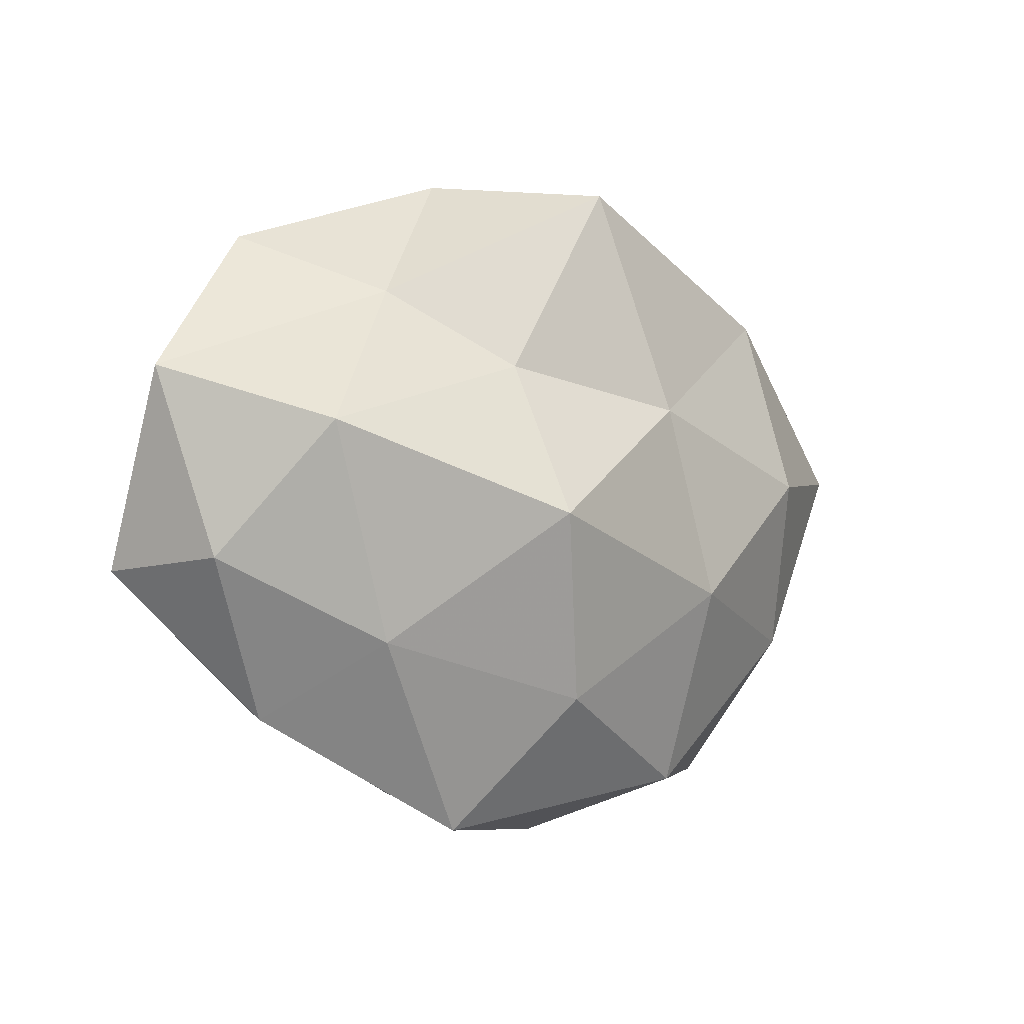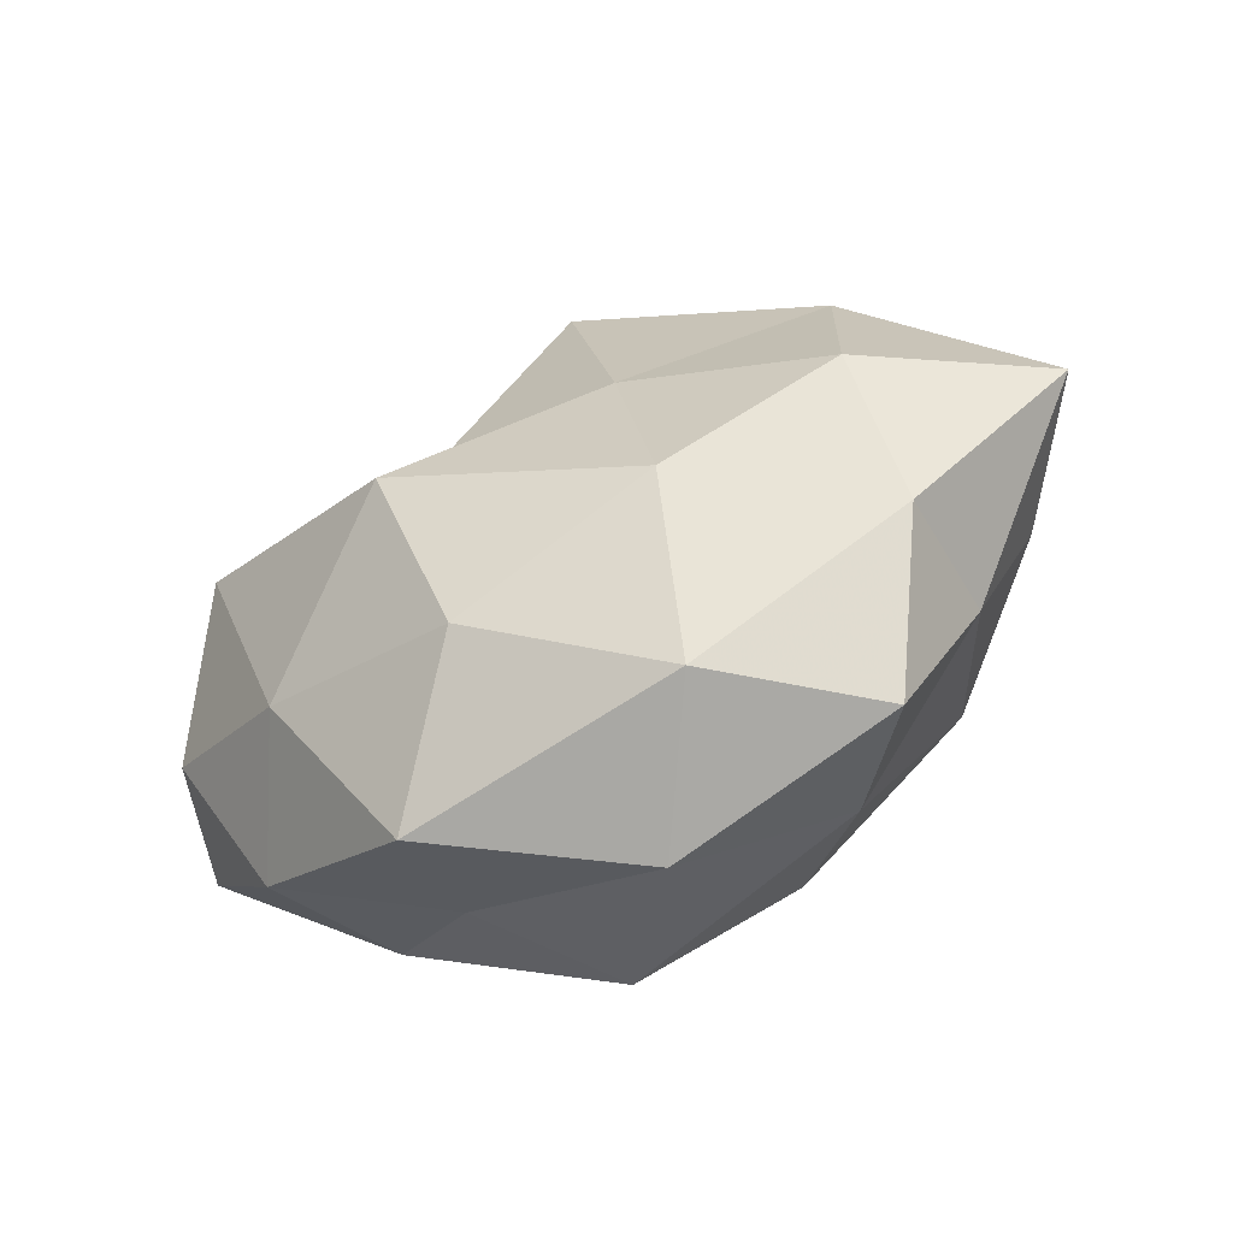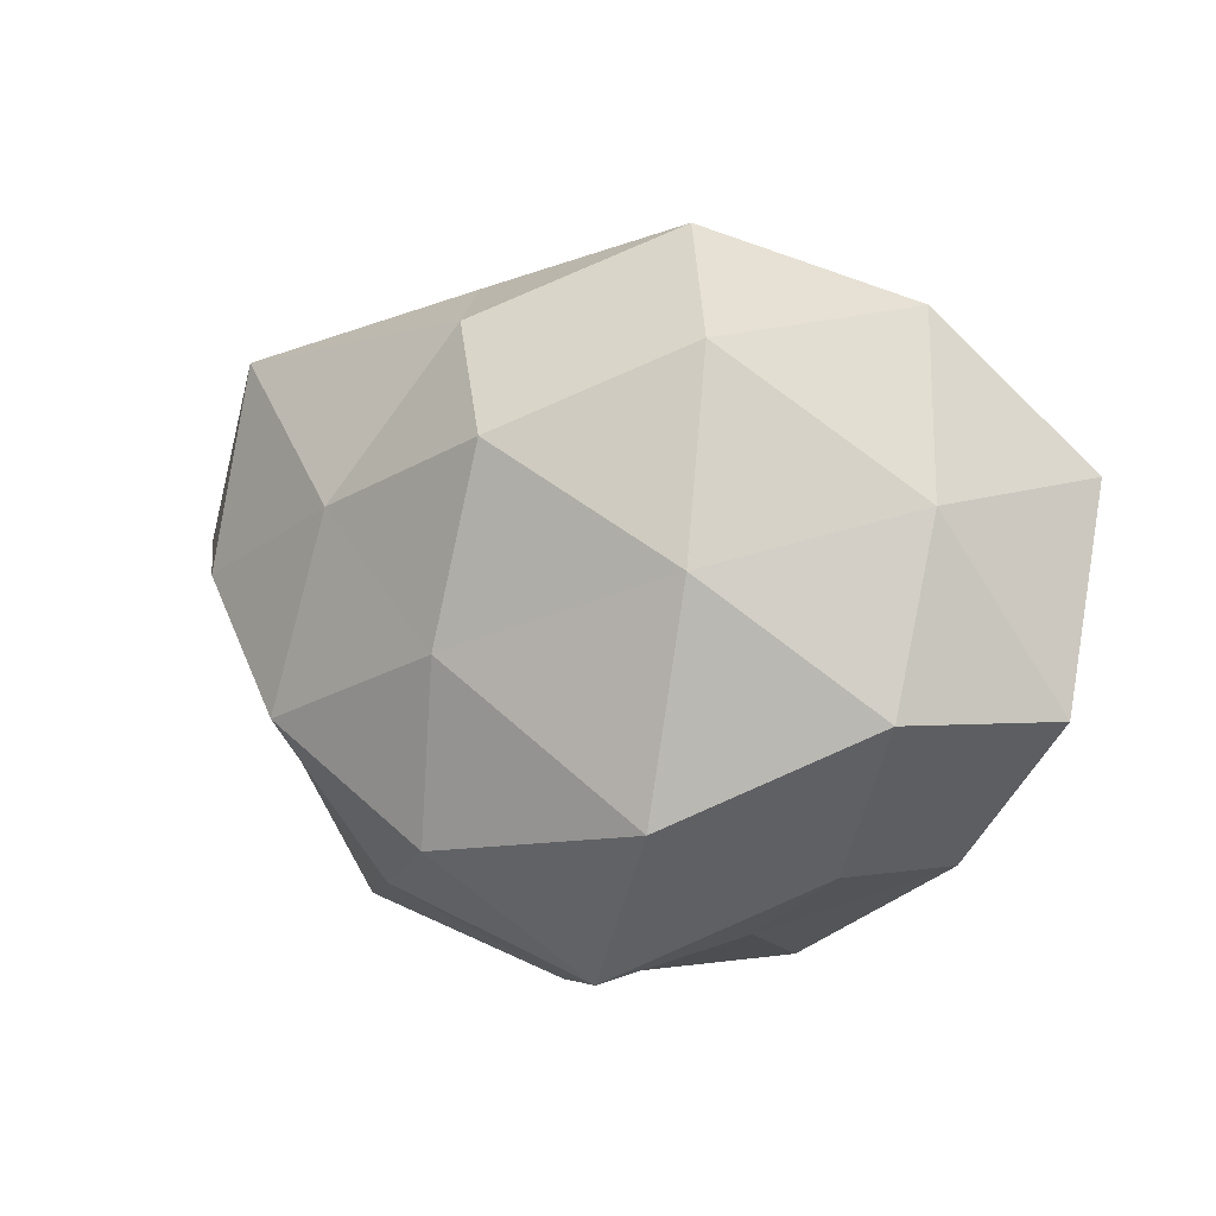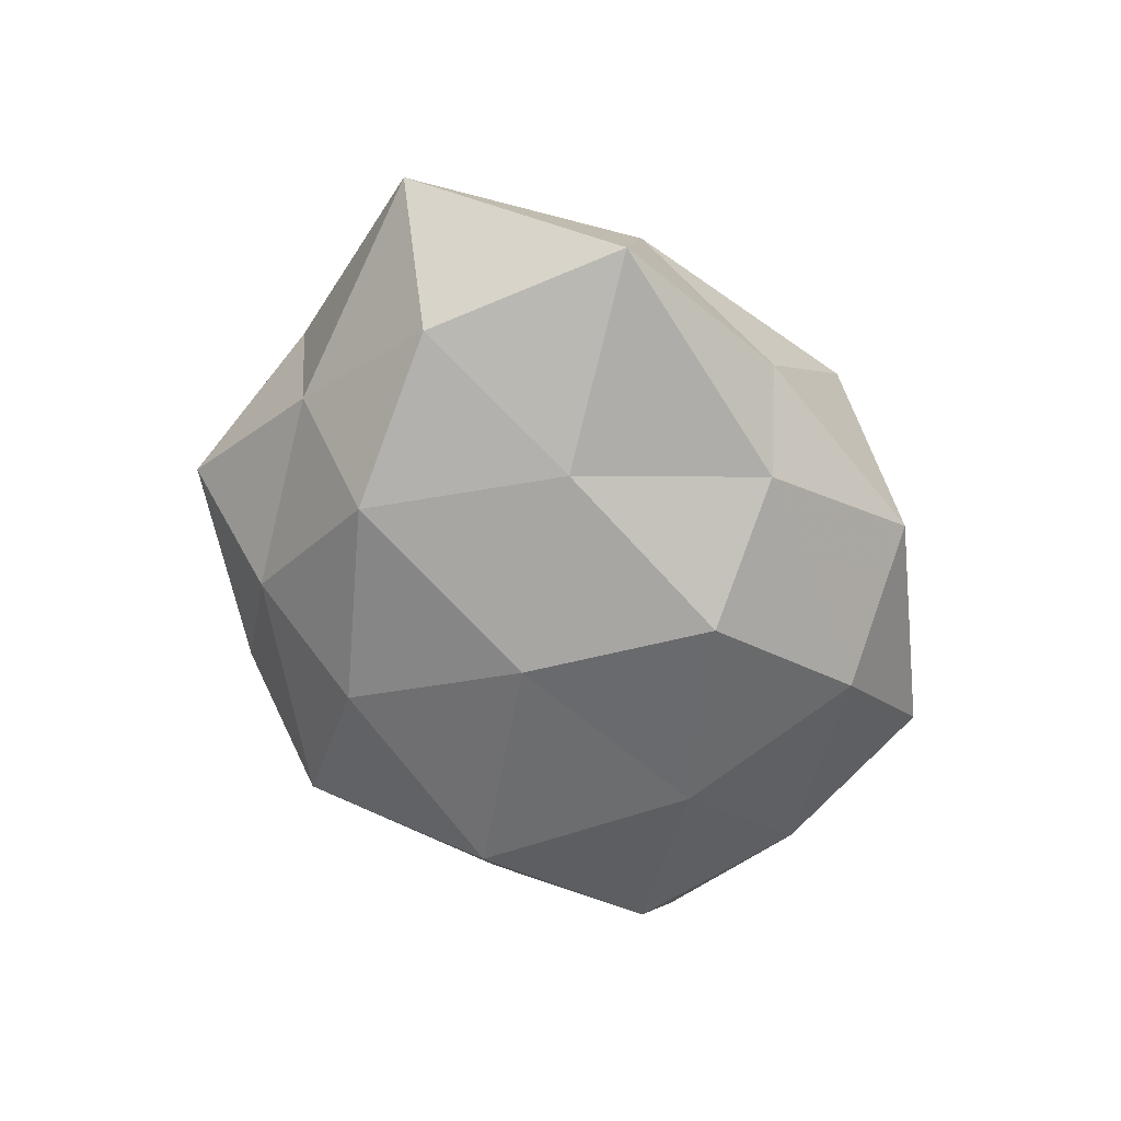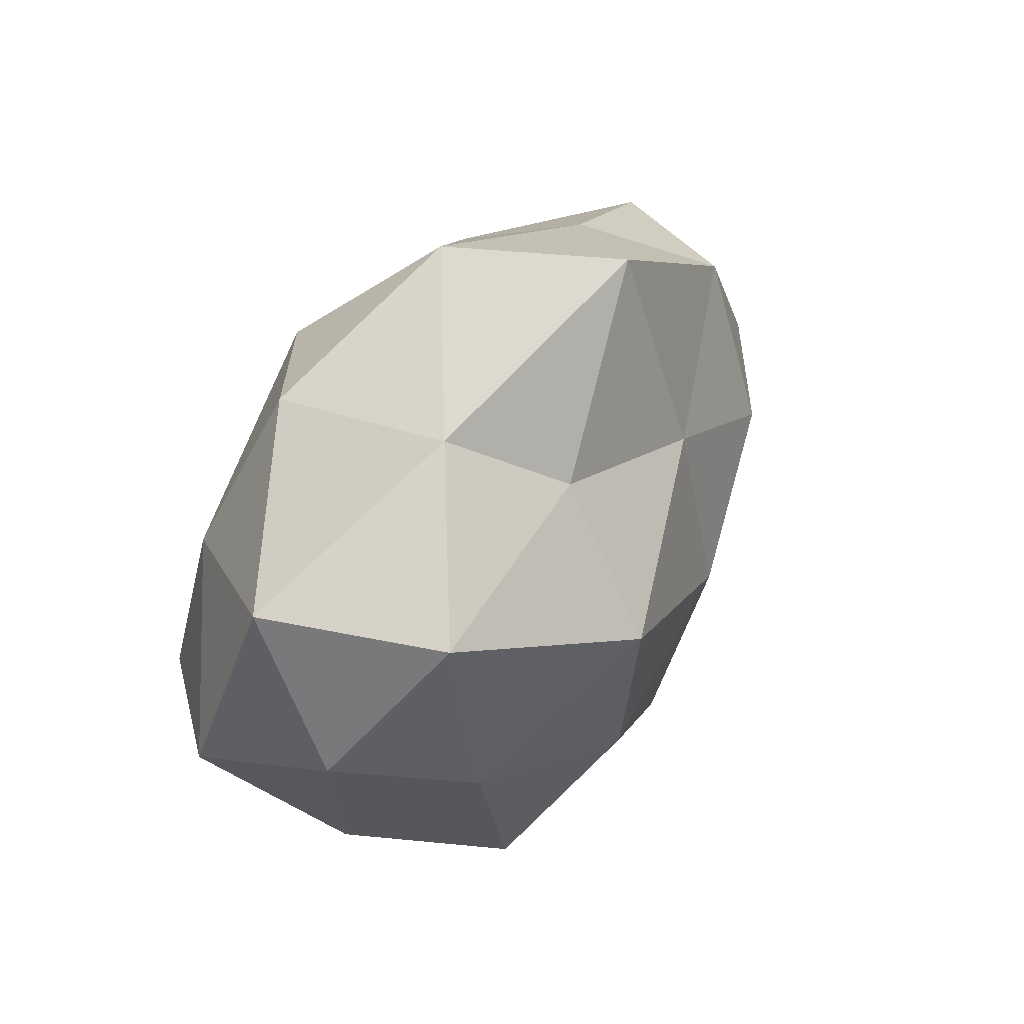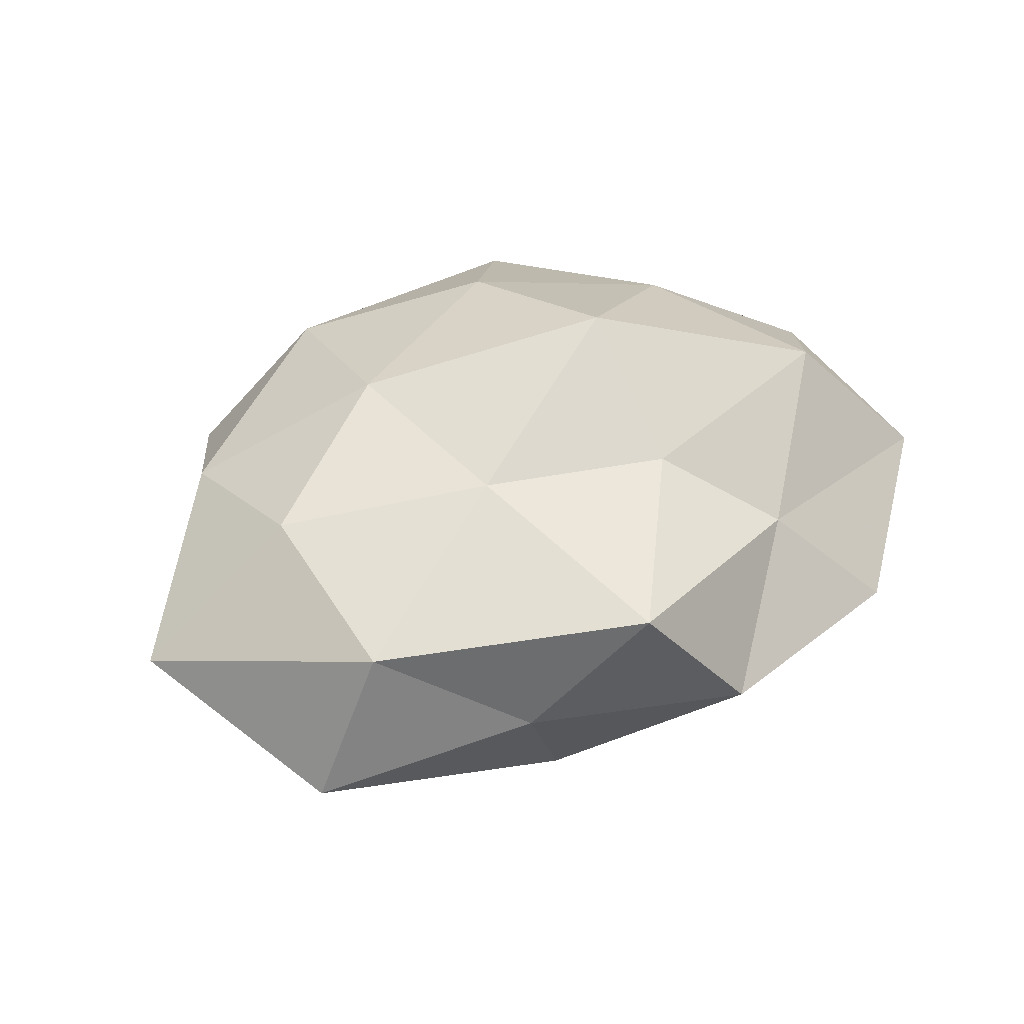
<metadata>
{"format":"obj","ext":"obj","renderer":"f3d","projection":"perspective","resolution":1024,"background":"white","views":[{"elev":-2.0,"azim":-37.7,"up":"+Y"},{"elev":-54.6,"azim":28.4,"up":"+Y"},{"elev":6.1,"azim":-152.6,"up":"+Y"},{"elev":-54.7,"azim":114.3,"up":"+Z"},{"elev":32.0,"azim":-55.1,"up":"+Y"},{"elev":42.9,"azim":152.1,"up":"+Z"}]}
</metadata>
<code>
v 0.009777 -0.01871 0.008486
v -0.002562 -0.02038 -0.008698
v -0.004541 0.02341 -0.0003734
v -0.01269 0.0147 0.005763
v 0.01961 0.0144 0.00655
v 0.002117 0.01136 -0.01372
v -0.02062 0.00543 0.01182
v 0.01457 0.006819 -0.01035
v 0.02264 -0.008337 -0.00292
v -0.0095 0.01677 -0.00878
v 0.006398 -0.01259 -0.01308
v 0.007184 0.01772 -0.007029
v -0.01655 -0.01322 -0.00608
v -0.008222 -0.02132 0.007259
v -0.02153 -0.003693 -0.01061
v -0.02843 0.009034 0.002937
v 0.004714 -0.0009086 -0.01462
v 0.00285 0.02224 0.009374
v 0.01039 -0.005538 0.01263
v -0.00561 0.009698 0.01068
v -0.005682 -0.0002746 0.01657
v -0.01972 0.01859 -0.001603
v 0.004064 -0.02266 -0.0002667
v -0.02224 0.007791 -0.006673
v 0.007308 0.007324 0.01168
v 0.02261 -0.009205 0.006172
v -0.02857 -0.00403 -0.002559
v 0.02441 0.01512 -0.003734
v 0.03183 0.003197 0.002188
v -0.02042 -0.01372 0.002526
v 0.01287 -0.01628 -0.006536
v 0.02092 0.002386 0.009741
v -0.002207 -0.01251 0.01299
v 0.02564 0.001976 -0.006469
v 0.01036 0.01968 0.0007312
v -0.009088 -0.01823 -0.001228
v -0.02575 -0.003214 0.005837
v -0.008781 -0.01004 -0.01454
v -0.01055 0.004327 -0.01333
v 0.0187 -0.01894 0.0009077
v -0.01579 -0.008623 0.01048
v 0.01814 -0.005969 -0.01106
f 6 12 8
f 3 12 10
f 10 12 6
f 16 7 4
f 8 17 6
f 4 18 3
f 4 7 20
f 4 20 18
f 20 7 21
f 22 4 3
f 22 3 10
f 22 16 4
f 1 14 23
f 22 10 24
f 22 24 16
f 18 25 5
f 18 20 25
f 19 25 21
f 21 25 20
f 26 19 1
f 27 15 13
f 24 15 27
f 24 27 16
f 12 28 8
f 9 29 26
f 29 28 5
f 27 13 30
f 31 2 11
f 23 2 31
f 5 25 32
f 19 32 25
f 26 32 19
f 32 29 5
f 26 29 32
f 1 33 14
f 1 19 33
f 33 19 21
f 8 28 34
f 9 34 29
f 29 34 28
f 3 35 12
f 3 18 35
f 35 18 5
f 5 28 35
f 12 35 28
f 2 36 13
f 23 36 2
f 23 14 36
f 30 13 36
f 36 14 30
f 16 37 7
f 16 27 37
f 37 27 30
f 11 2 38
f 2 13 38
f 38 13 15
f 38 17 11
f 10 6 39
f 39 6 17
f 10 39 24
f 24 39 15
f 15 39 38
f 39 17 38
f 40 1 23
f 40 26 1
f 40 9 26
f 40 31 9
f 40 23 31
f 7 41 21
f 14 41 30
f 14 33 41
f 21 41 33
f 7 37 41
f 30 41 37
f 42 17 8
f 42 11 17
f 31 42 9
f 31 11 42
f 34 42 8
f 9 42 34

</code>
